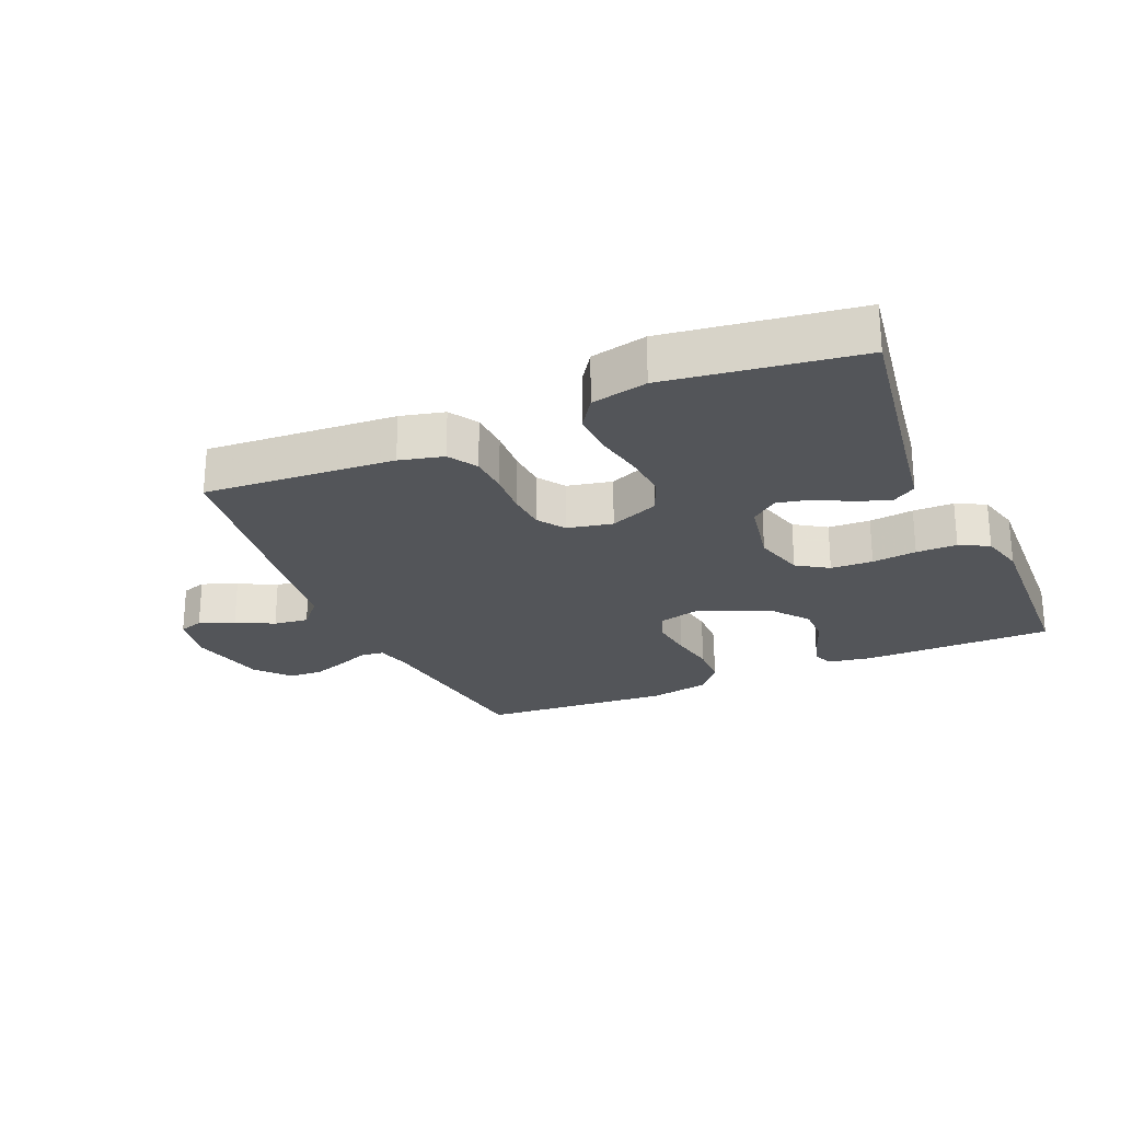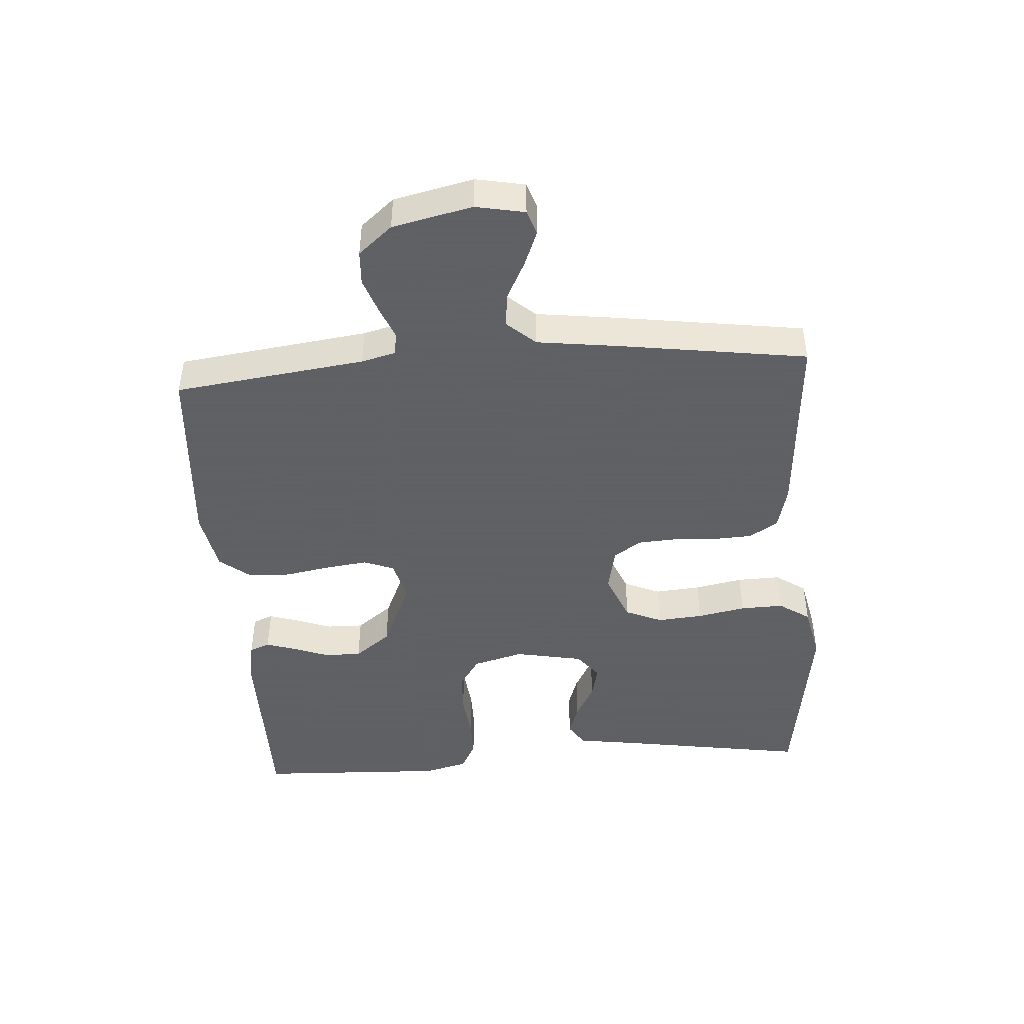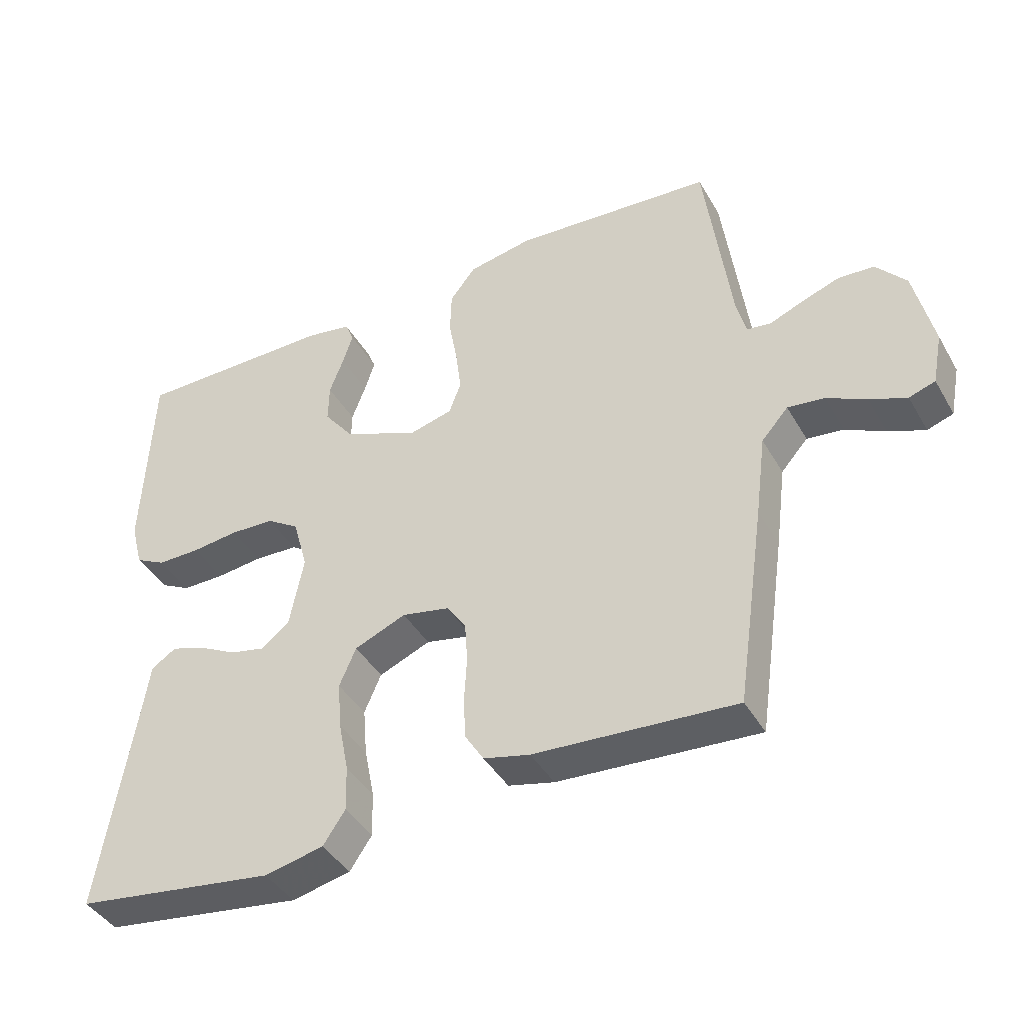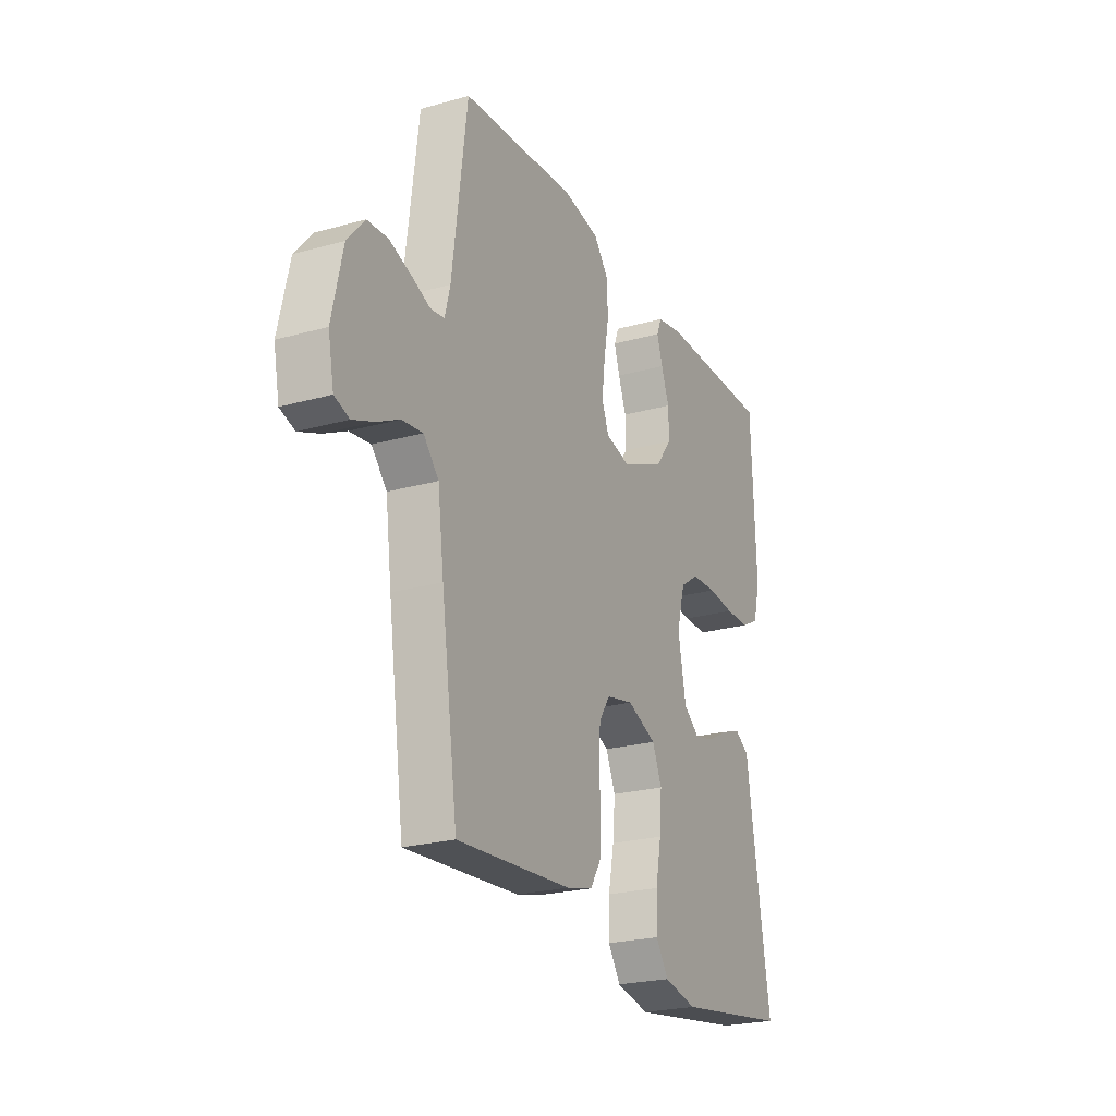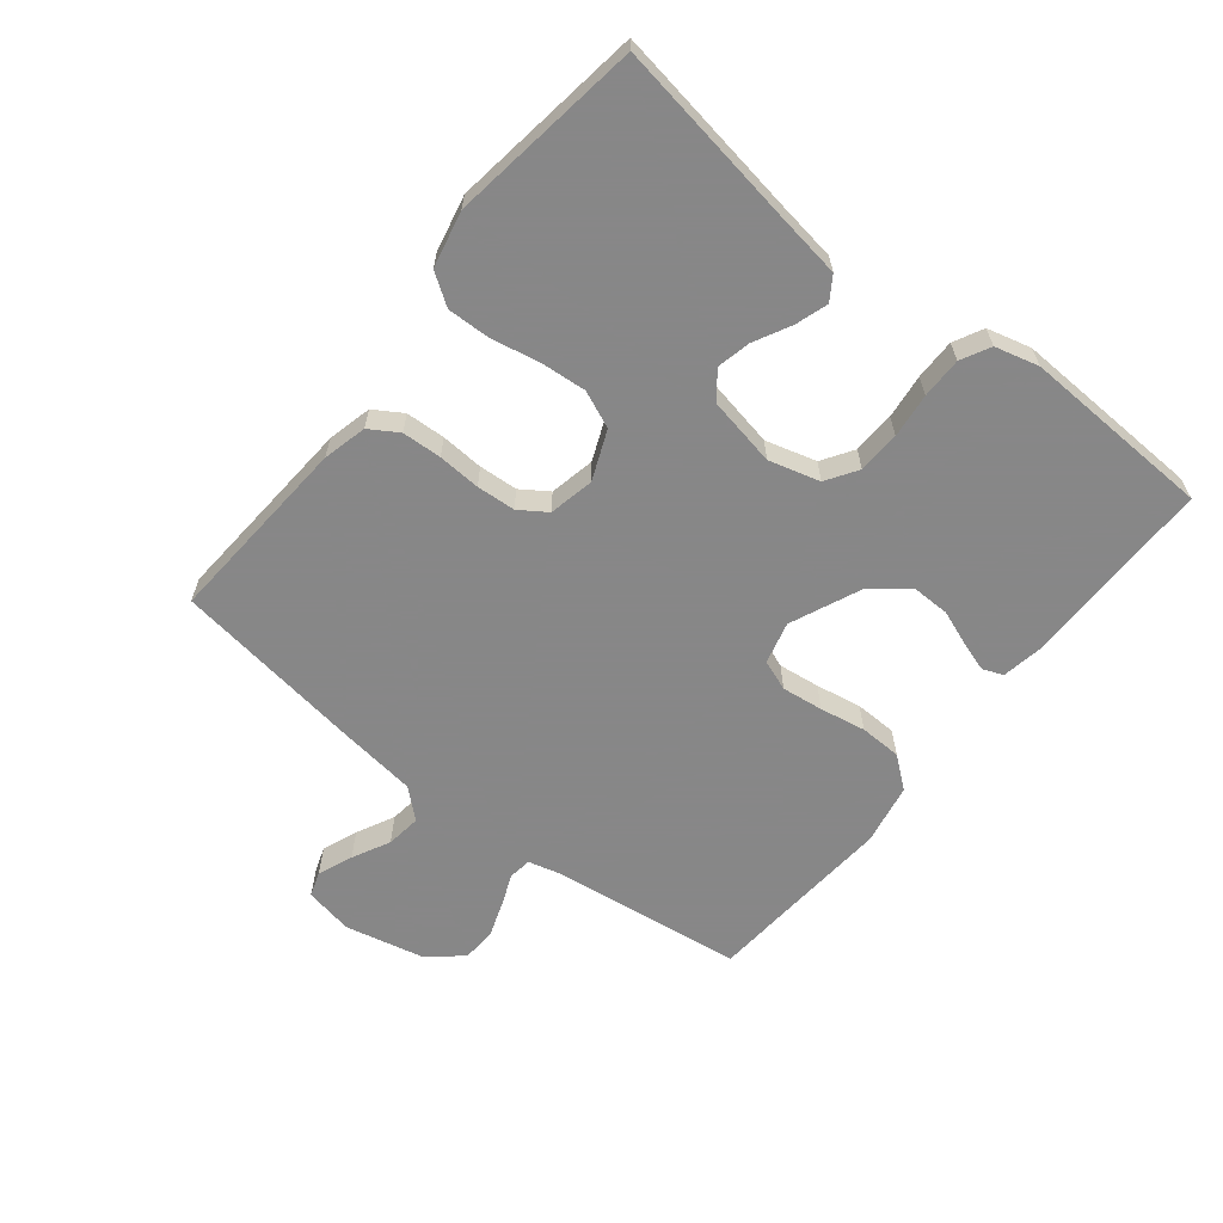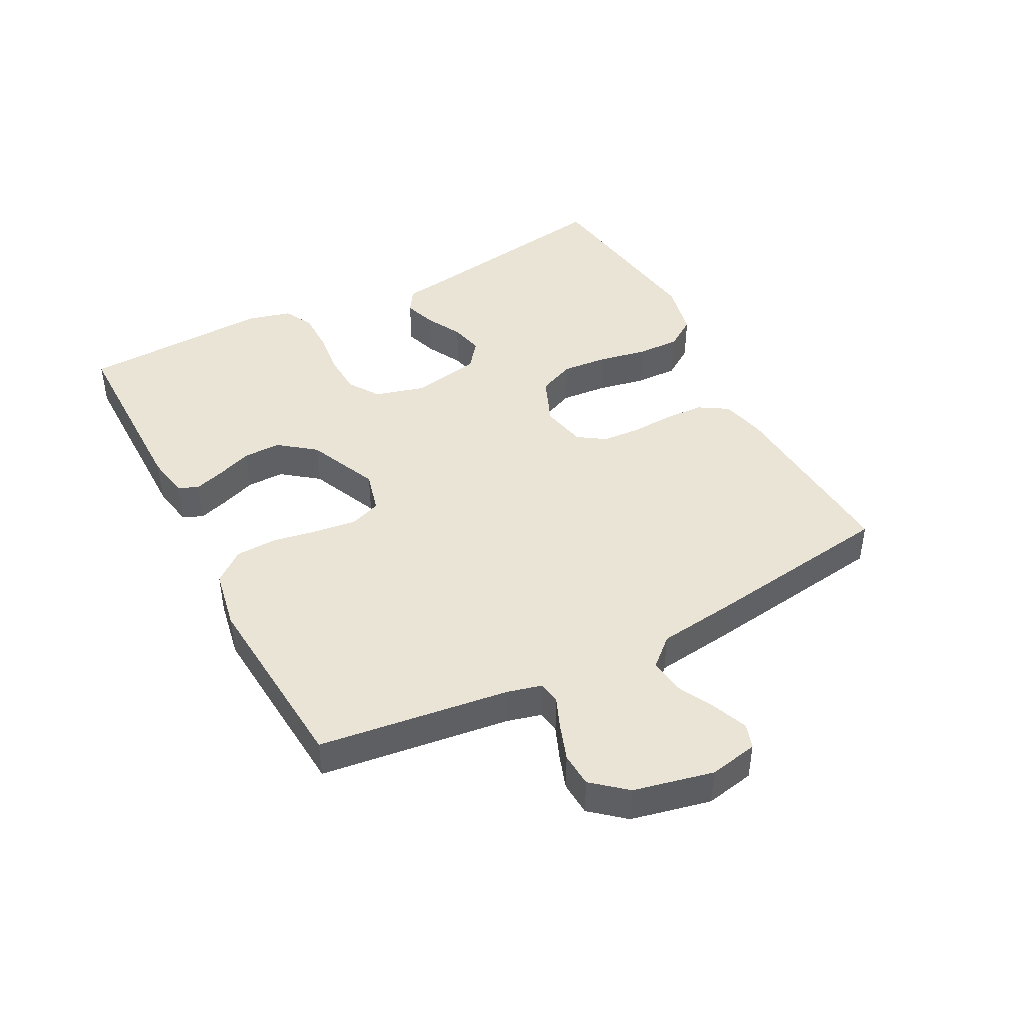
<metadata>
{"format":"obj","ext":"obj","renderer":"f3d","projection":"perspective","resolution":1024,"background":"white","views":[{"elev":-24.5,"azim":-156.5,"up":"+Y"},{"elev":-45.3,"azim":94.0,"up":"+Y"},{"elev":-41.8,"azim":27.8,"up":"+Z"},{"elev":-23.5,"azim":115.3,"up":"+Z"},{"elev":-62.6,"azim":-128.5,"up":"+Y"},{"elev":43.9,"azim":62.3,"up":"+Y"}]}
</metadata>
<code>
v 0.5 0.07 -0.5
v 0.2 0.07 -0.479
v 0.131 0.07 -0.462
v 0.103 0.07 -0.417
v 0.1 0.07 -0.355
v 0.104 0.07 -0.288
v 0.1 0.07 -0.227
v 0.071 0.07 -0.184
v 0 0.07 -0.169
v -0.077 0.07 -0.201
v -0.102 0.07 -0.259
v -0.096 0.07 -0.331
v -0.081 0.07 -0.407
v -0.079 0.07 -0.475
v -0.112 0.07 -0.524
v -0.2 0.07 -0.543
v -0.5 0.07 -0.5
v -0.452 0.07 -0.2
v -0.438 0.07 -0.106
v -0.401 0.07 -0.082
v -0.35 0.07 -0.099
v -0.293 0.07 -0.129
v -0.24 0.07 -0.141
v -0.198 0.07 -0.108
v -0.177 0.07 0
v -0.199 0.07 0.08
v -0.248 0.07 0.112
v -0.314 0.07 0.115
v -0.384 0.07 0.107
v -0.448 0.07 0.107
v -0.494 0.07 0.131
v -0.512 0.07 0.2
v -0.5 0.07 0.5
v -0.2 0.07 0.5
v -0.132 0.07 0.488
v -0.119 0.07 0.456
v -0.134 0.07 0.409
v -0.155 0.07 0.353
v -0.156 0.07 0.294
v -0.112 0.07 0.237
v 0 0.07 0.188
v 0.066 0.07 0.205
v 0.084 0.07 0.253
v 0.076 0.07 0.318
v 0.063 0.07 0.39
v 0.065 0.07 0.456
v 0.104 0.07 0.505
v 0.2 0.07 0.523
v 0.5 0.07 0.5
v 0.539 0.07 0.2
v 0.553 0.07 0.146
v 0.589 0.07 0.141
v 0.638 0.07 0.161
v 0.695 0.07 0.181
v 0.749 0.07 0.178
v 0.794 0.07 0.125
v 0.822 0.07 0
v 0.807 0.07 -0.077
v 0.768 0.07 -0.09
v 0.713 0.07 -0.068
v 0.654 0.07 -0.038
v 0.599 0.07 -0.031
v 0.559 0.07 -0.076
v 0.543 0.07 -0.2
v 0.5 0 -0.5
v 0.2 0 -0.479
v 0.131 0 -0.462
v 0.103 0 -0.417
v 0.1 0 -0.355
v 0.104 0 -0.288
v 0.1 0 -0.227
v 0.071 0 -0.184
v 0 0 -0.169
v -0.077 0 -0.201
v -0.102 0 -0.259
v -0.096 0 -0.331
v -0.081 0 -0.407
v -0.079 0 -0.475
v -0.112 0 -0.524
v -0.2 0 -0.543
v -0.5 0 -0.5
v -0.452 0 -0.2
v -0.438 0 -0.106
v -0.401 0 -0.082
v -0.35 0 -0.099
v -0.293 0 -0.129
v -0.24 0 -0.141
v -0.198 0 -0.108
v -0.177 0 0
v -0.199 0 0.08
v -0.248 0 0.112
v -0.314 0 0.115
v -0.384 0 0.107
v -0.448 0 0.107
v -0.494 0 0.131
v -0.512 0 0.2
v -0.5 0 0.5
v -0.2 0 0.5
v -0.132 0 0.488
v -0.119 0 0.456
v -0.134 0 0.409
v -0.155 0 0.353
v -0.156 0 0.294
v -0.112 0 0.237
v 0 0 0.188
v 0.066 0 0.205
v 0.084 0 0.253
v 0.076 0 0.318
v 0.063 0 0.39
v 0.065 0 0.456
v 0.104 0 0.505
v 0.2 0 0.523
v 0.5 0 0.5
v 0.539 0 0.2
v 0.553 0 0.146
v 0.589 0 0.141
v 0.638 0 0.161
v 0.695 0 0.181
v 0.749 0 0.178
v 0.794 0 0.125
v 0.822 0 0
v 0.807 0 -0.077
v 0.768 0 -0.09
v 0.713 0 -0.068
v 0.654 0 -0.038
v 0.599 0 -0.031
v 0.559 0 -0.076
v 0.543 0 -0.2
f 63 64 1 2
f 62 63 2 3
f 58 59 60 61
f 56 57 58 61
f 56 61 62
f 55 56 62
f 52 53 54 55
f 52 55 62 3
f 47 48 49 50
f 47 50 51
f 44 45 46 47
f 43 44 47 51
f 42 43 51
f 41 42 51 52
f 35 36 37 38
f 33 34 35 38
f 33 38 39
f 32 33 39 40
f 28 29 30 31
f 27 28 31 32
f 19 20 21 22
f 18 19 22 23
f 17 18 23
f 16 17 23 24
f 12 13 14 15
f 11 12 15 16
f 3 4 5 6
f 3 6 7
f 52 3 7
f 41 52 7 8
f 27 32 40 41
f 26 27 41
f 25 26 41 8
f 11 16 24 25
f 10 11 25
f 9 10 25
f 8 9 25
f 66 65 128 127
f 67 66 127 126
f 125 124 123 122
f 125 122 121 120
f 126 125 120
f 126 120 119
f 119 118 117 116
f 67 126 119 116
f 114 113 112 111
f 115 114 111
f 111 110 109 108
f 115 111 108 107
f 115 107 106
f 116 115 106 105
f 102 101 100 99
f 102 99 98 97
f 103 102 97
f 104 103 97 96
f 95 94 93 92
f 96 95 92 91
f 86 85 84 83
f 87 86 83 82
f 87 82 81
f 88 87 81 80
f 79 78 77 76
f 80 79 76 75
f 70 69 68 67
f 71 70 67
f 71 67 116
f 72 71 116 105
f 105 104 96 91
f 105 91 90
f 72 105 90 89
f 89 88 80 75
f 89 75 74
f 89 74 73
f 89 73 72
f 1 65 66 2
f 2 66 67 3
f 3 67 68 4
f 4 68 69 5
f 5 69 70 6
f 6 70 71 7
f 7 71 72 8
f 8 72 73 9
f 9 73 74 10
f 10 74 75 11
f 11 75 76 12
f 12 76 77 13
f 13 77 78 14
f 14 78 79 15
f 15 79 80 16
f 16 80 81 17
f 17 81 82 18
f 18 82 83 19
f 19 83 84 20
f 20 84 85 21
f 21 85 86 22
f 22 86 87 23
f 23 87 88 24
f 24 88 89 25
f 25 89 90 26
f 26 90 91 27
f 27 91 92 28
f 28 92 93 29
f 29 93 94 30
f 30 94 95 31
f 31 95 96 32
f 32 96 97 33
f 33 97 98 34
f 34 98 99 35
f 35 99 100 36
f 36 100 101 37
f 37 101 102 38
f 38 102 103 39
f 39 103 104 40
f 40 104 105 41
f 41 105 106 42
f 42 106 107 43
f 43 107 108 44
f 44 108 109 45
f 45 109 110 46
f 46 110 111 47
f 47 111 112 48
f 48 112 113 49
f 49 113 114 50
f 50 114 115 51
f 51 115 116 52
f 52 116 117 53
f 53 117 118 54
f 54 118 119 55
f 55 119 120 56
f 56 120 121 57
f 57 121 122 58
f 58 122 123 59
f 59 123 124 60
f 60 124 125 61
f 61 125 126 62
f 62 126 127 63
f 63 127 128 64
f 64 128 65 1

</code>
